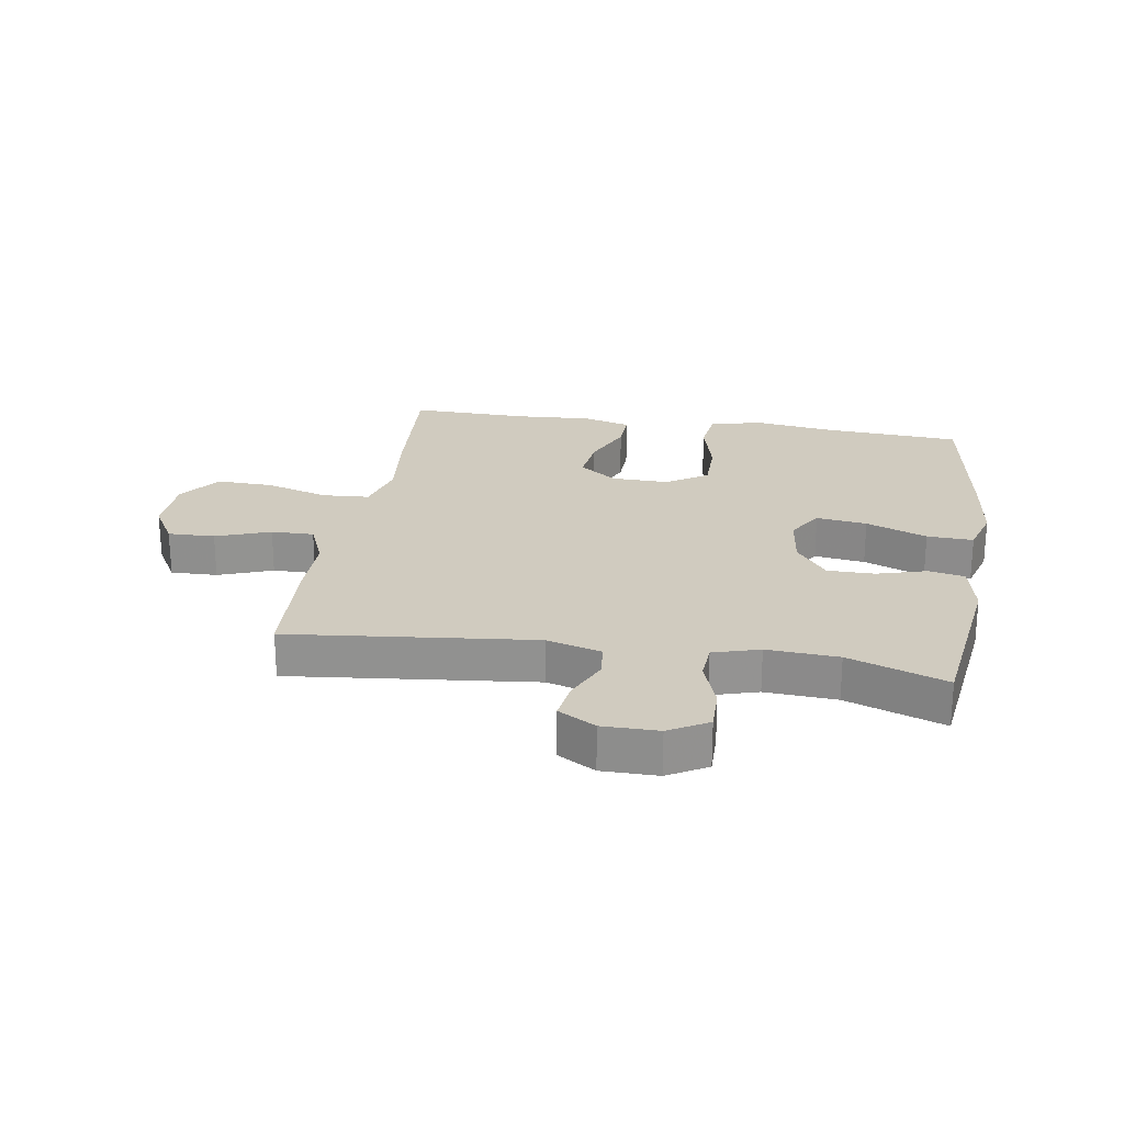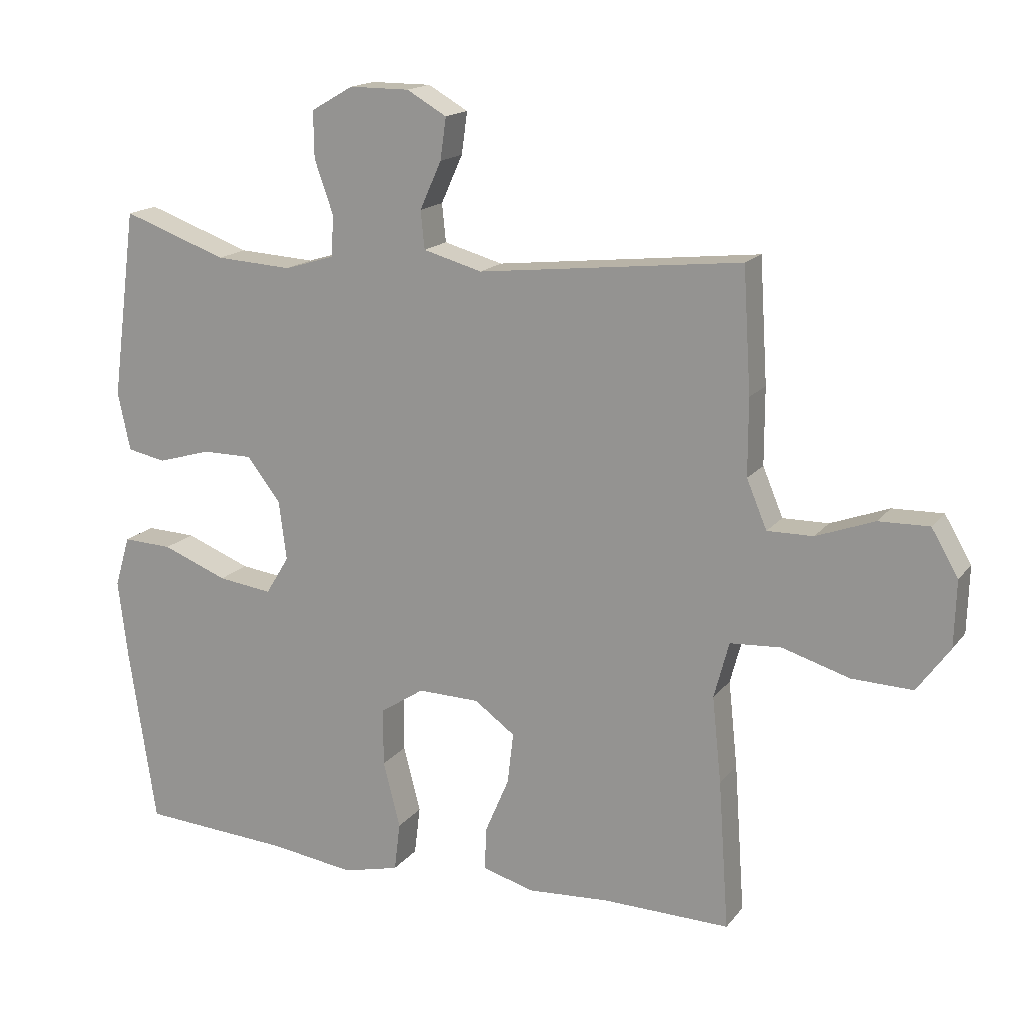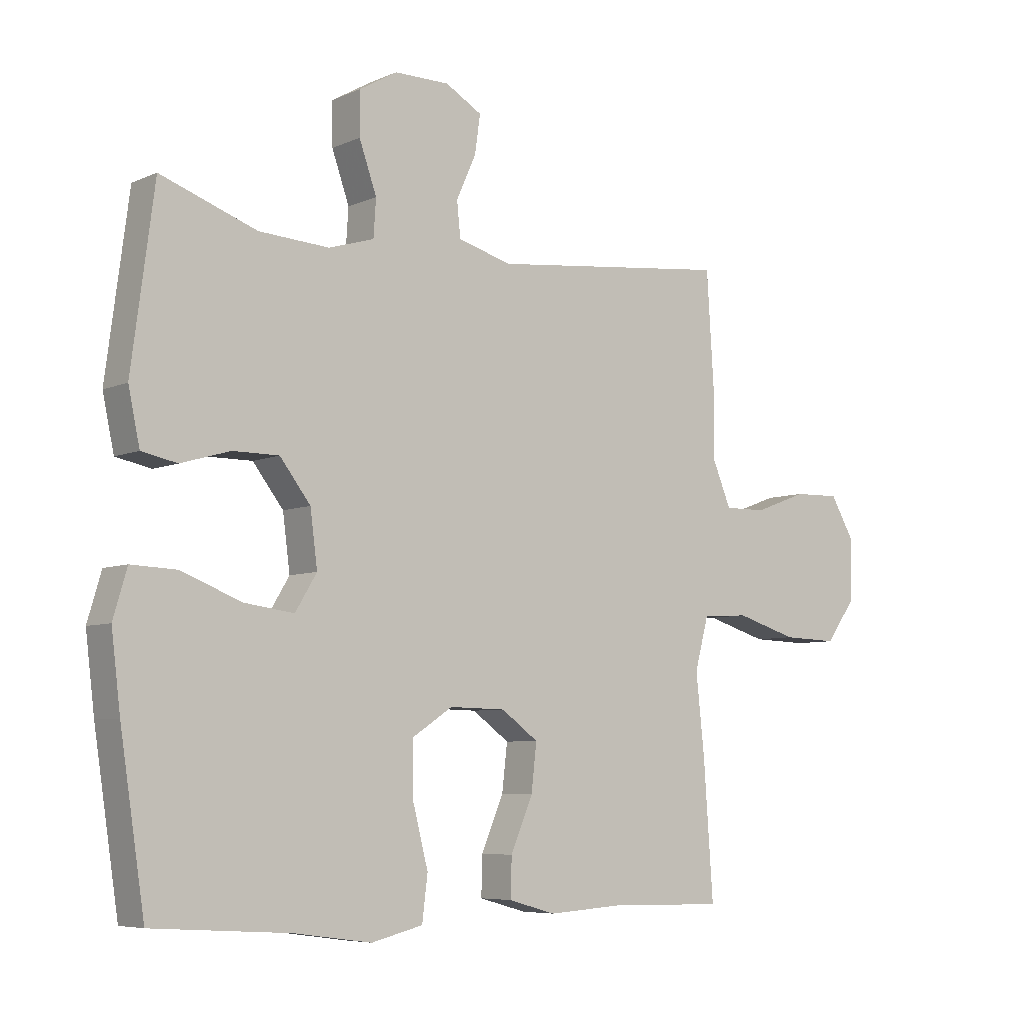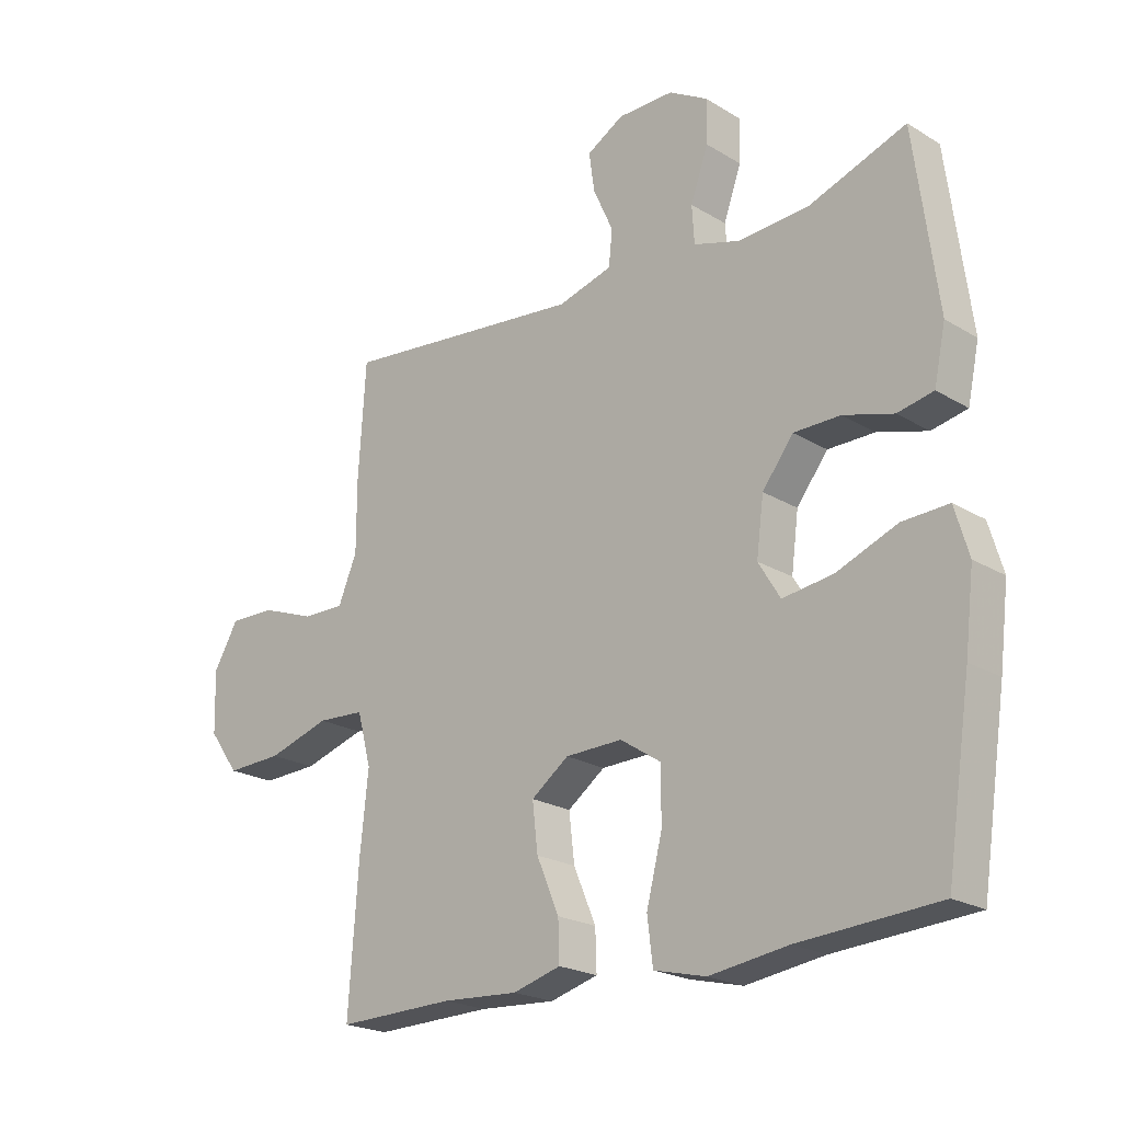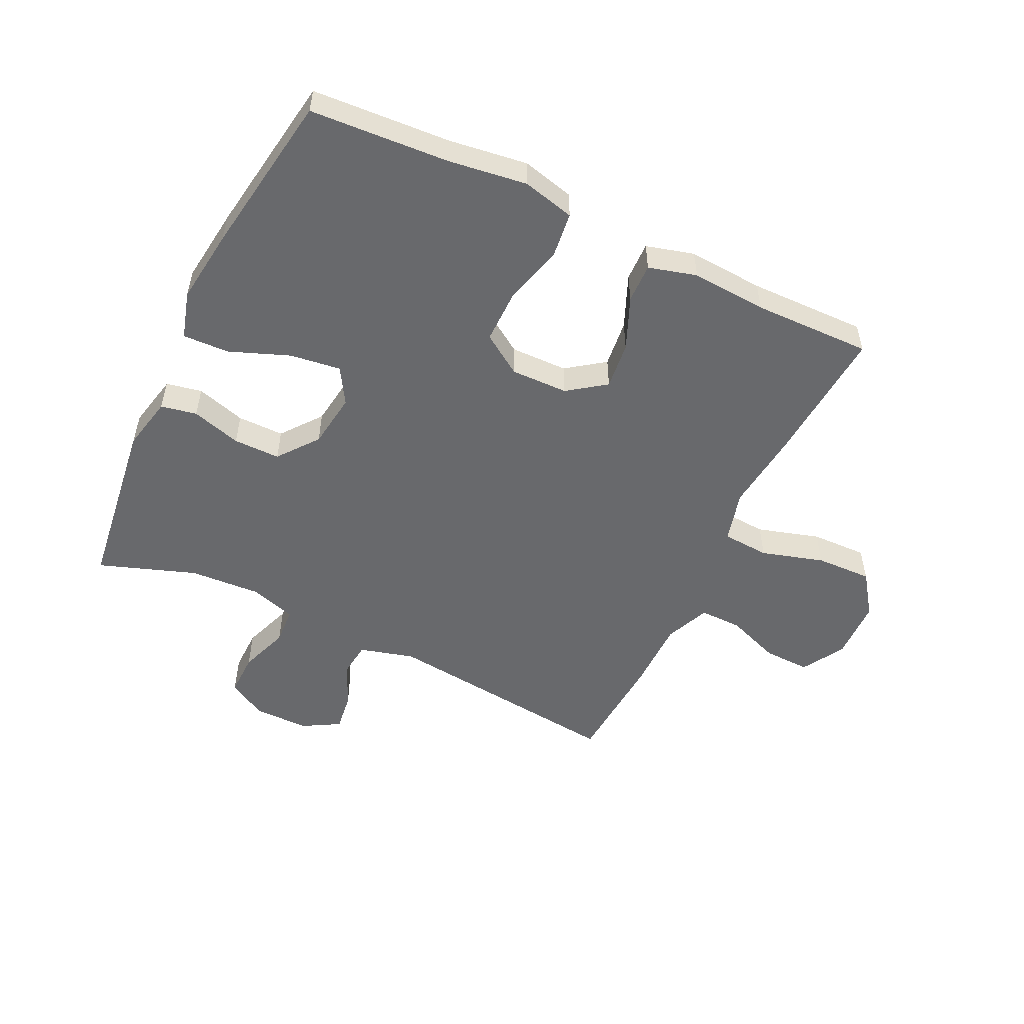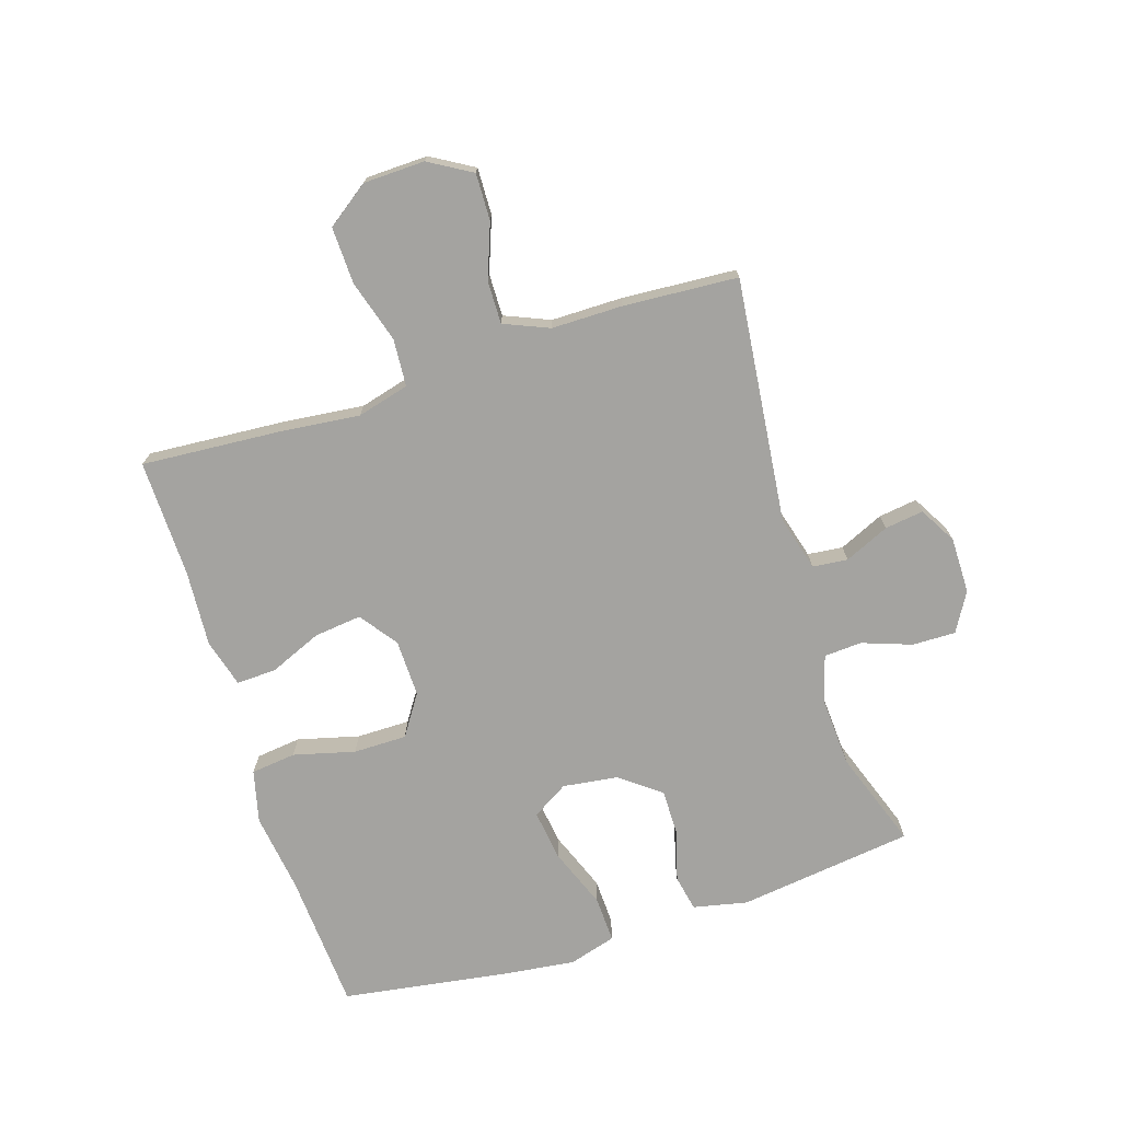
<metadata>
{"format":"obj","ext":"obj","renderer":"f3d","projection":"perspective","resolution":1024,"background":"white","views":[{"elev":23.7,"azim":9.2,"up":"+Y"},{"elev":16.3,"azim":-155.2,"up":"+Z"},{"elev":-6.4,"azim":141.9,"up":"+Z"},{"elev":-21.7,"azim":43.3,"up":"+Z"},{"elev":-52.7,"azim":154.2,"up":"+Y"},{"elev":-73.0,"azim":-72.4,"up":"+Y"}]}
</metadata>
<code>
v -0.5 0.07 0.5
v -0.098 0.07 0.456
v -0.008 0.07 0.481
v -0.002 0.07 0.539
v -0.035 0.07 0.612
v -0.044 0.07 0.676
v 0.017 0.07 0.711
v 0.109 0.07 0.711
v 0.173 0.07 0.674
v 0.172 0.07 0.603
v 0.143 0.07 0.521
v 0.147 0.07 0.459
v 0.223 0.07 0.436
v 0.34 0.07 0.443
v 0.5 0.07 0.5
v 0.538 0.07 0.211
v 0.519 0.07 0.122
v 0.46 0.07 0.11
v 0.378 0.07 0.134
v 0.301 0.07 0.134
v 0.25 0.07 0.068
v 0.238 0.07 -0.023
v 0.274 0.07 -0.082
v 0.357 0.07 -0.071
v 0.457 0.07 -0.032
v 0.533 0.07 -0.029
v 0.556 0.07 -0.107
v 0.541 0.07 -0.23
v 0.5 0.07 -0.5
v 0.271 0.07 -0.515
v 0.142 0.07 -0.533
v 0.056 0.07 -0.512
v 0.047 0.07 -0.438
v 0.073 0.07 -0.337
v 0.073 0.07 -0.249
v 0.006 0.07 -0.205
v -0.088 0.07 -0.207
v -0.15 0.07 -0.252
v -0.141 0.07 -0.33
v -0.104 0.07 -0.417
v -0.102 0.07 -0.482
v -0.181 0.07 -0.504
v -0.306 0.07 -0.496
v -0.5 0.07 -0.5
v -0.484 0.07 -0.272
v -0.47 0.07 -0.14
v -0.493 0.07 -0.054
v -0.571 0.07 -0.049
v -0.674 0.07 -0.08
v -0.767 0.07 -0.083
v -0.817 0.07 -0.014
v -0.82 0.07 0.087
v -0.779 0.07 0.157
v -0.702 0.07 0.155
v -0.613 0.07 0.122
v -0.543 0.07 0.121
v -0.512 0.07 0.195
v -0.512 0.07 0.312
v -0.5 0 0.5
v -0.098 0 0.456
v -0.008 0 0.481
v -0.002 0 0.539
v -0.035 0 0.612
v -0.044 0 0.676
v 0.017 0 0.711
v 0.109 0 0.711
v 0.173 0 0.674
v 0.172 0 0.603
v 0.143 0 0.521
v 0.147 0 0.459
v 0.223 0 0.436
v 0.34 0 0.443
v 0.5 0 0.5
v 0.538 0 0.211
v 0.519 0 0.122
v 0.46 0 0.11
v 0.378 0 0.134
v 0.301 0 0.134
v 0.25 0 0.068
v 0.238 0 -0.023
v 0.274 0 -0.082
v 0.357 0 -0.071
v 0.457 0 -0.032
v 0.533 0 -0.029
v 0.556 0 -0.107
v 0.541 0 -0.23
v 0.5 0 -0.5
v 0.271 0 -0.515
v 0.142 0 -0.533
v 0.056 0 -0.512
v 0.047 0 -0.438
v 0.073 0 -0.337
v 0.073 0 -0.249
v 0.006 0 -0.205
v -0.088 0 -0.207
v -0.15 0 -0.252
v -0.141 0 -0.33
v -0.104 0 -0.417
v -0.102 0 -0.482
v -0.181 0 -0.504
v -0.306 0 -0.496
v -0.5 0 -0.5
v -0.484 0 -0.272
v -0.47 0 -0.14
v -0.493 0 -0.054
v -0.571 0 -0.049
v -0.674 0 -0.08
v -0.767 0 -0.083
v -0.817 0 -0.014
v -0.82 0 0.087
v -0.779 0 0.157
v -0.702 0 0.155
v -0.613 0 0.122
v -0.543 0 0.121
v -0.512 0 0.195
v -0.512 0 0.312
f 57 58 1 2
f 56 57 2 3
f 53 54 55
f 52 53 55
f 51 52 55
f 50 51 55
f 49 50 55
f 48 49 55
f 47 48 55 56
f 43 44 45 46
f 43 46 47
f 42 43 47
f 41 42 47
f 40 41 47
f 39 40 47
f 38 39 47 56
f 32 33 34
f 31 32 34
f 30 31 34
f 30 34 35
f 29 30 35
f 28 29 35
f 27 28 35
f 26 27 35
f 25 26 35
f 24 25 35
f 23 24 35 36
f 17 18 19
f 16 17 19
f 15 16 19
f 14 15 19
f 13 14 19 20
f 12 13 20 21
f 9 10 11
f 8 9 11
f 7 8 11
f 6 7 11
f 5 6 11
f 4 5 11
f 3 4 11 12
f 3 12 21
f 56 3 21
f 38 56 21
f 37 38 21
f 36 37 21 22
f 22 23 36
f 60 59 116 115
f 61 60 115 114
f 113 112 111
f 113 111 110
f 113 110 109
f 113 109 108
f 113 108 107
f 113 107 106
f 114 113 106 105
f 104 103 102 101
f 105 104 101
f 105 101 100
f 105 100 99
f 105 99 98
f 105 98 97
f 114 105 97 96
f 92 91 90
f 92 90 89
f 92 89 88
f 93 92 88
f 93 88 87
f 93 87 86
f 93 86 85
f 93 85 84
f 93 84 83
f 93 83 82
f 94 93 82 81
f 77 76 75
f 77 75 74
f 77 74 73
f 77 73 72
f 78 77 72 71
f 79 78 71 70
f 69 68 67
f 69 67 66
f 69 66 65
f 69 65 64
f 69 64 63
f 69 63 62
f 70 69 62 61
f 79 70 61
f 79 61 114
f 79 114 96
f 79 96 95
f 80 79 95 94
f 94 81 80
f 1 59 60 2
f 2 60 61 3
f 3 61 62 4
f 4 62 63 5
f 5 63 64 6
f 6 64 65 7
f 7 65 66 8
f 8 66 67 9
f 9 67 68 10
f 10 68 69 11
f 11 69 70 12
f 12 70 71 13
f 13 71 72 14
f 14 72 73 15
f 15 73 74 16
f 16 74 75 17
f 17 75 76 18
f 18 76 77 19
f 19 77 78 20
f 20 78 79 21
f 21 79 80 22
f 22 80 81 23
f 23 81 82 24
f 24 82 83 25
f 25 83 84 26
f 26 84 85 27
f 27 85 86 28
f 28 86 87 29
f 29 87 88 30
f 30 88 89 31
f 31 89 90 32
f 32 90 91 33
f 33 91 92 34
f 34 92 93 35
f 35 93 94 36
f 36 94 95 37
f 37 95 96 38
f 38 96 97 39
f 39 97 98 40
f 40 98 99 41
f 41 99 100 42
f 42 100 101 43
f 43 101 102 44
f 44 102 103 45
f 45 103 104 46
f 46 104 105 47
f 47 105 106 48
f 48 106 107 49
f 49 107 108 50
f 50 108 109 51
f 51 109 110 52
f 52 110 111 53
f 53 111 112 54
f 54 112 113 55
f 55 113 114 56
f 56 114 115 57
f 57 115 116 58
f 58 116 59 1

</code>
